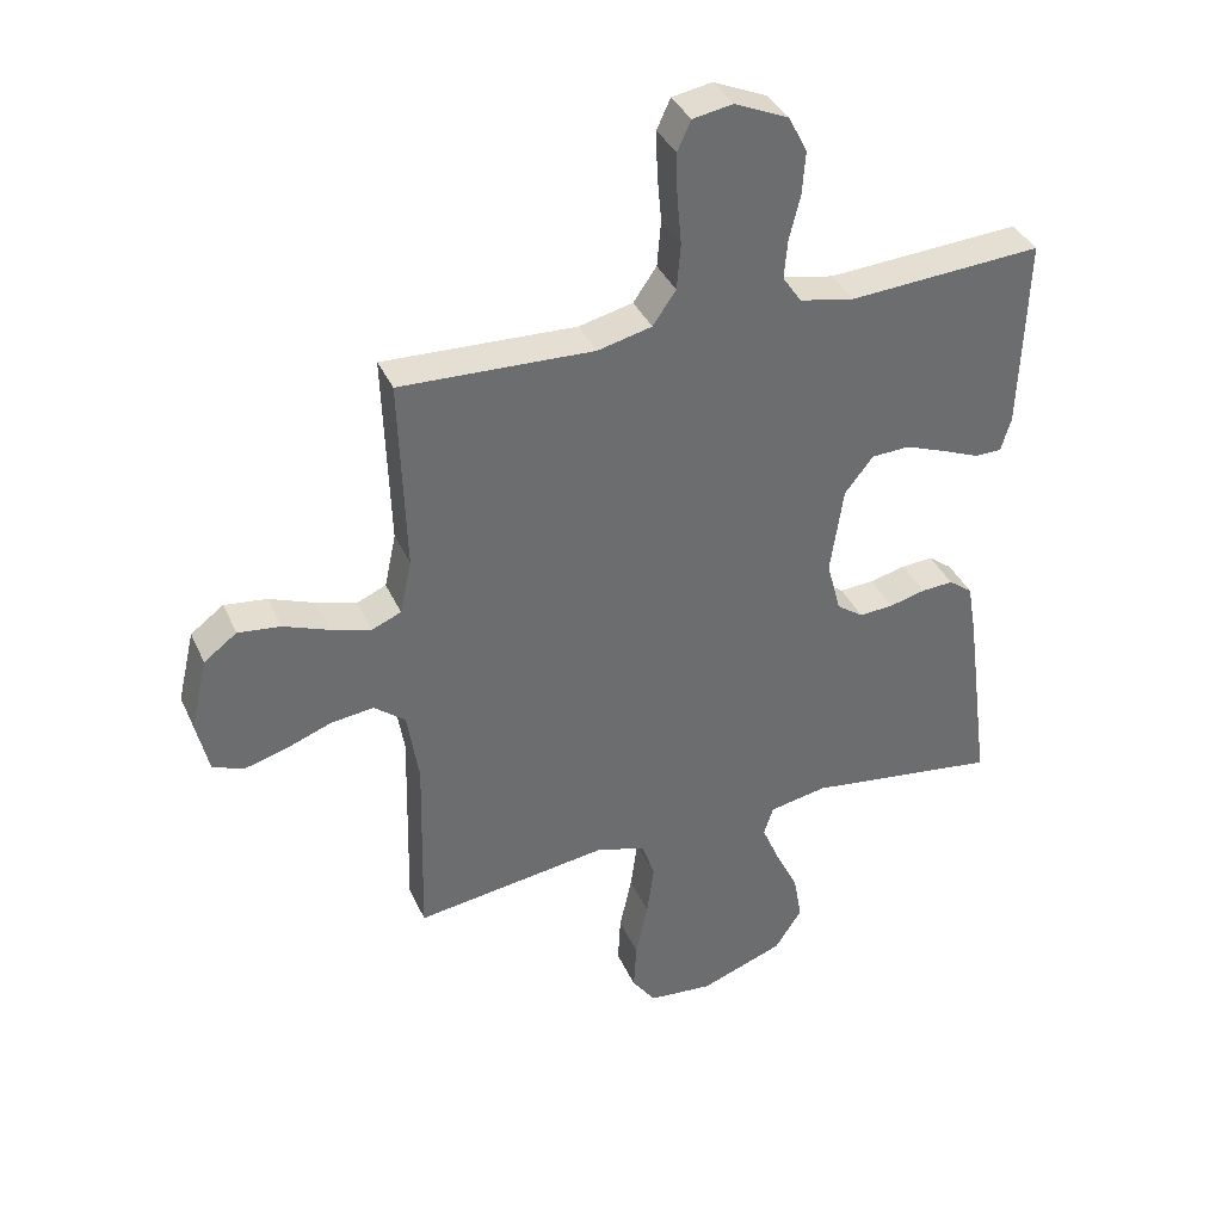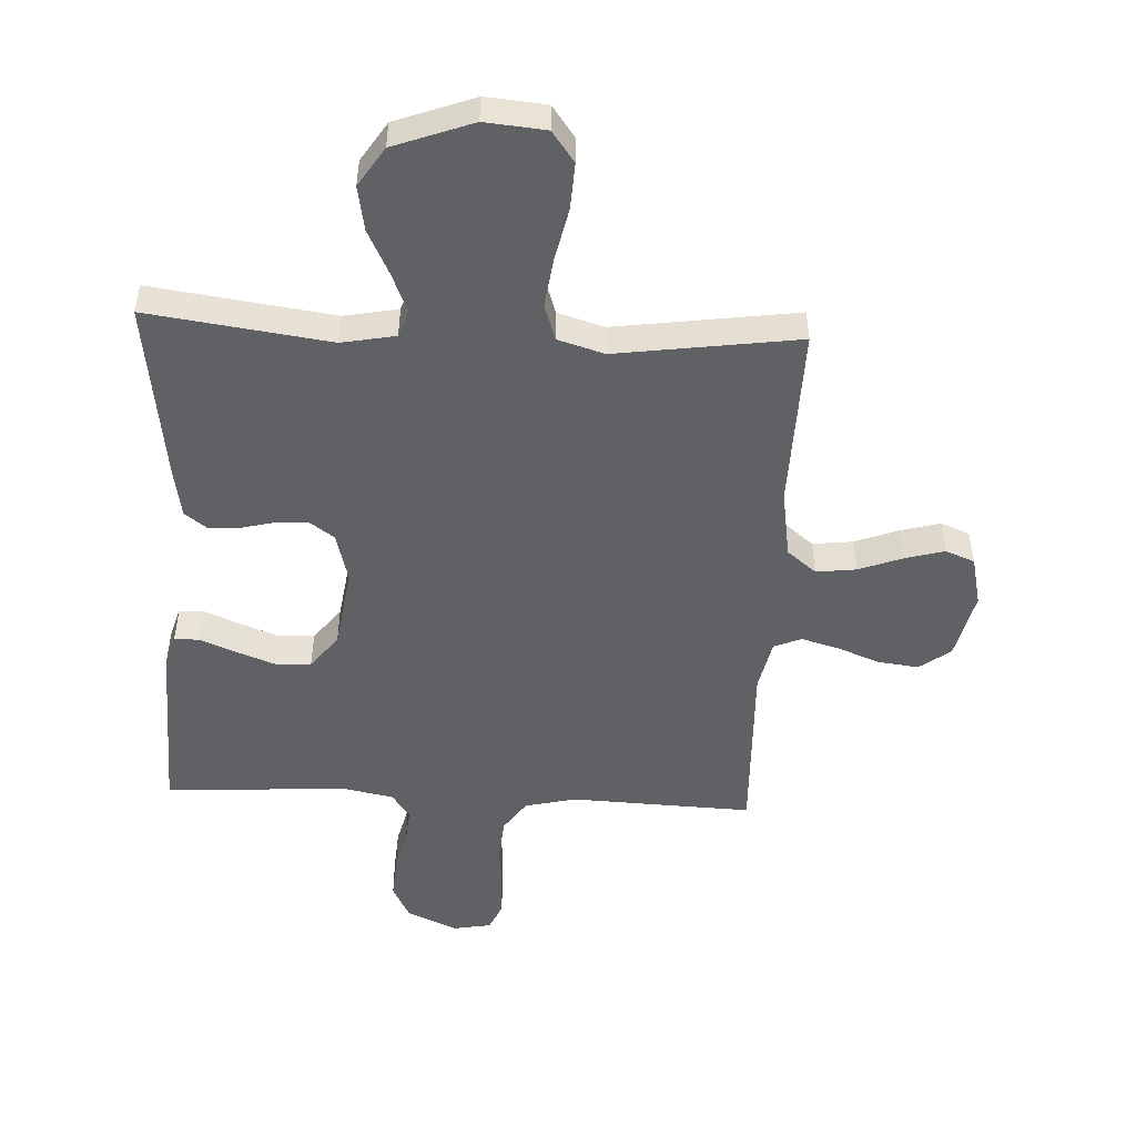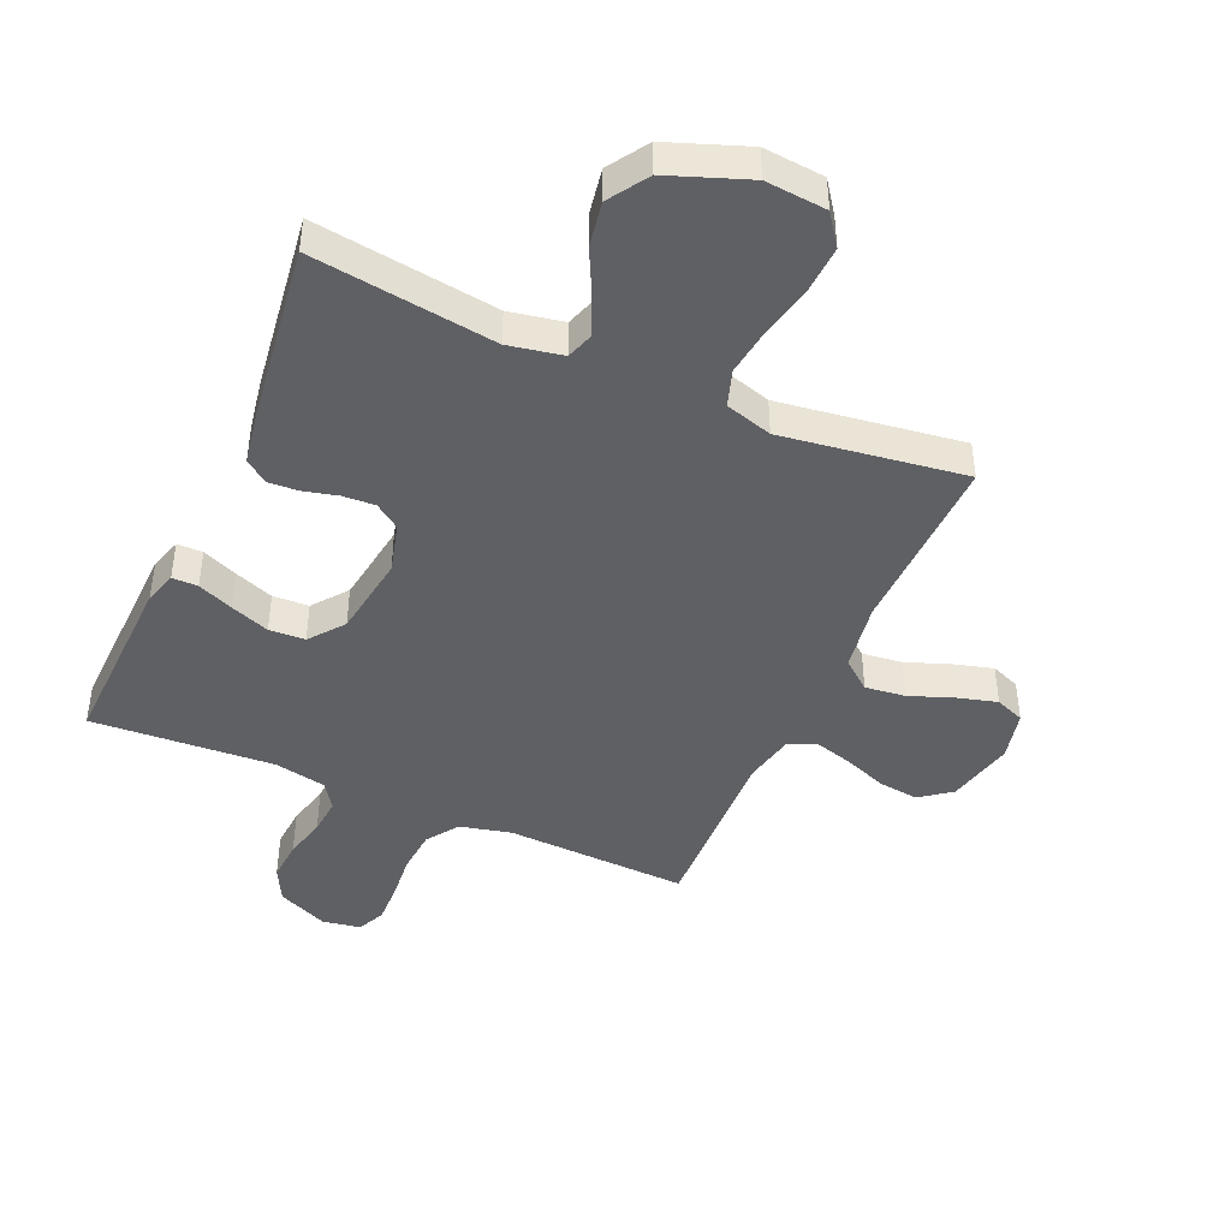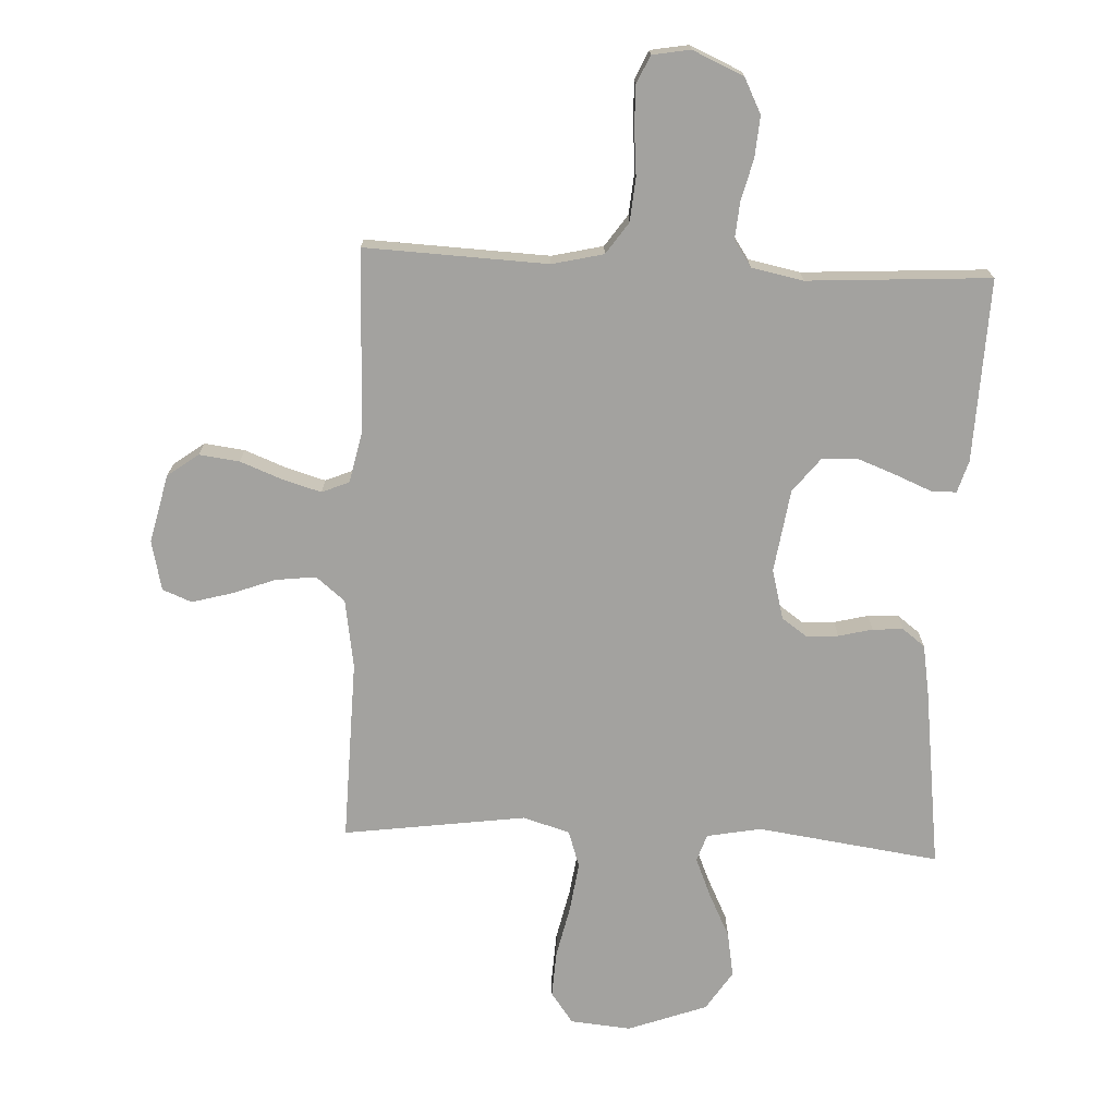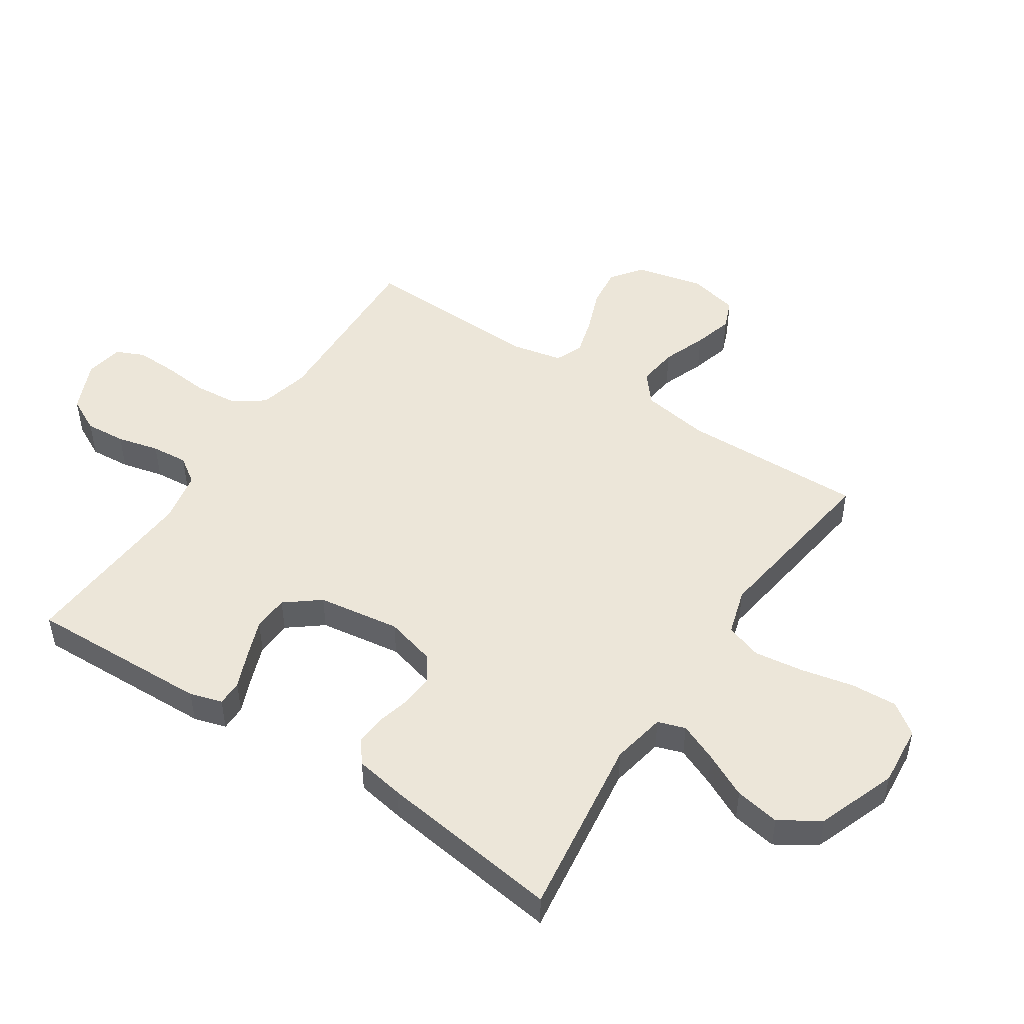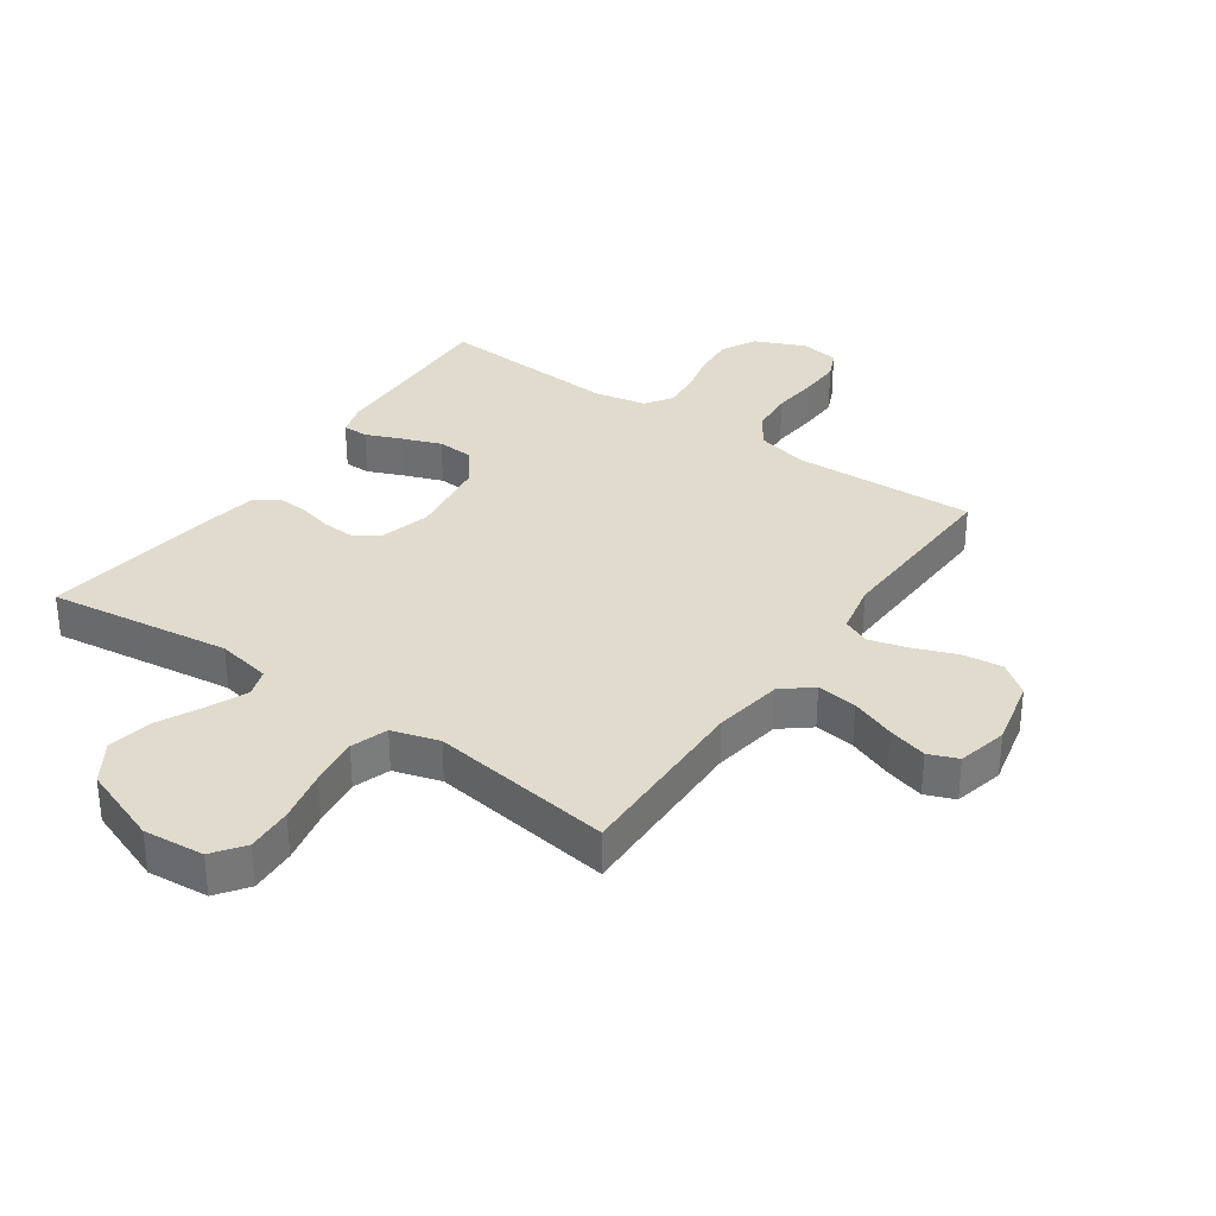
<metadata>
{"format":"obj","ext":"obj","renderer":"f3d","projection":"perspective","resolution":1024,"background":"white","views":[{"elev":37.5,"azim":-22.3,"up":"+Z"},{"elev":-49.7,"azim":177.2,"up":"+Y"},{"elev":-43.8,"azim":156.3,"up":"+Y"},{"elev":-72.5,"azim":-2.8,"up":"+Y"},{"elev":48.9,"azim":123.5,"up":"+Y"},{"elev":33.2,"azim":-145.0,"up":"+Y"}]}
</metadata>
<code>
v 0.5 0.07 -0.5
v 0.2 0.07 -0.459
v 0.111 0.07 -0.476
v 0.096 0.07 -0.521
v 0.123 0.07 -0.585
v 0.159 0.07 -0.658
v 0.172 0.07 -0.732
v 0.13 0.07 -0.797
v 0 0.07 -0.845
v -0.1 0.07 -0.836
v -0.137 0.07 -0.785
v -0.133 0.07 -0.709
v -0.114 0.07 -0.622
v -0.103 0.07 -0.541
v -0.123 0.07 -0.481
v -0.2 0.07 -0.458
v -0.5 0.07 -0.5
v -0.493 0.07 -0.2
v -0.511 0.07 -0.087
v -0.559 0.07 -0.048
v -0.625 0.07 -0.056
v -0.697 0.07 -0.083
v -0.762 0.07 -0.101
v -0.81 0.07 -0.082
v -0.829 0.07 0
v -0.803 0.07 0.112
v -0.752 0.07 0.15
v -0.686 0.07 0.142
v -0.616 0.07 0.115
v -0.553 0.07 0.097
v -0.508 0.07 0.116
v -0.49 0.07 0.2
v -0.5 0.07 0.5
v -0.2 0.07 0.488
v -0.116 0.07 0.508
v -0.08 0.07 0.56
v -0.074 0.07 0.631
v -0.081 0.07 0.706
v -0.083 0.07 0.774
v -0.062 0.07 0.82
v 0 0.07 0.831
v 0.084 0.07 0.794
v 0.113 0.07 0.737
v 0.108 0.07 0.67
v 0.091 0.07 0.601
v 0.086 0.07 0.541
v 0.115 0.07 0.498
v 0.2 0.07 0.481
v 0.5 0.07 0.5
v 0.49 0.07 0.2
v 0.474 0.07 0.147
v 0.432 0.07 0.147
v 0.374 0.07 0.171
v 0.31 0.07 0.195
v 0.251 0.07 0.192
v 0.207 0.07 0.136
v 0.187 0.07 0
v 0.209 0.07 -0.082
v 0.25 0.07 -0.111
v 0.303 0.07 -0.108
v 0.359 0.07 -0.094
v 0.409 0.07 -0.091
v 0.446 0.07 -0.119
v 0.46 0.07 -0.2
v 0.5 0 -0.5
v 0.2 0 -0.459
v 0.111 0 -0.476
v 0.096 0 -0.521
v 0.123 0 -0.585
v 0.159 0 -0.658
v 0.172 0 -0.732
v 0.13 0 -0.797
v 0 0 -0.845
v -0.1 0 -0.836
v -0.137 0 -0.785
v -0.133 0 -0.709
v -0.114 0 -0.622
v -0.103 0 -0.541
v -0.123 0 -0.481
v -0.2 0 -0.458
v -0.5 0 -0.5
v -0.493 0 -0.2
v -0.511 0 -0.087
v -0.559 0 -0.048
v -0.625 0 -0.056
v -0.697 0 -0.083
v -0.762 0 -0.101
v -0.81 0 -0.082
v -0.829 0 0
v -0.803 0 0.112
v -0.752 0 0.15
v -0.686 0 0.142
v -0.616 0 0.115
v -0.553 0 0.097
v -0.508 0 0.116
v -0.49 0 0.2
v -0.5 0 0.5
v -0.2 0 0.488
v -0.116 0 0.508
v -0.08 0 0.56
v -0.074 0 0.631
v -0.081 0 0.706
v -0.083 0 0.774
v -0.062 0 0.82
v 0 0 0.831
v 0.084 0 0.794
v 0.113 0 0.737
v 0.108 0 0.67
v 0.091 0 0.601
v 0.086 0 0.541
v 0.115 0 0.498
v 0.2 0 0.481
v 0.5 0 0.5
v 0.49 0 0.2
v 0.474 0 0.147
v 0.432 0 0.147
v 0.374 0 0.171
v 0.31 0 0.195
v 0.251 0 0.192
v 0.207 0 0.136
v 0.187 0 0
v 0.209 0 -0.082
v 0.25 0 -0.111
v 0.303 0 -0.108
v 0.359 0 -0.094
v 0.409 0 -0.091
v 0.446 0 -0.119
v 0.46 0 -0.2
f 64 1 2
f 63 64 2
f 62 63 2
f 61 62 2
f 60 61 2
f 59 60 2 3
f 58 59 3
f 57 58 3 4
f 56 57 4
f 51 52 53
f 50 51 53
f 49 50 53
f 48 49 53
f 47 48 53 54
f 46 47 54 55
f 43 44 45
f 42 43 45
f 41 42 45
f 40 41 45
f 39 40 45
f 38 39 45
f 37 38 45
f 36 37 45 46
f 46 55 56
f 36 46 56
f 35 36 56
f 32 33 34
f 35 56 4
f 34 35 4
f 32 34 4
f 31 32 4
f 27 28 29
f 26 27 29
f 25 26 29
f 24 25 29
f 23 24 29
f 22 23 29
f 21 22 29
f 20 21 29 30
f 16 17 18
f 15 16 18 19
f 11 12 13
f 10 11 13
f 9 10 13
f 8 9 13
f 7 8 13
f 6 7 13
f 5 6 13
f 5 13 14
f 31 4 5
f 30 31 5
f 20 30 5
f 19 20 5
f 5 14 15
f 5 15 19
f 66 65 128
f 66 128 127
f 66 127 126
f 66 126 125
f 66 125 124
f 67 66 124 123
f 67 123 122
f 68 67 122 121
f 68 121 120
f 117 116 115
f 117 115 114
f 117 114 113
f 117 113 112
f 118 117 112 111
f 119 118 111 110
f 109 108 107
f 109 107 106
f 109 106 105
f 109 105 104
f 109 104 103
f 109 103 102
f 109 102 101
f 110 109 101 100
f 120 119 110
f 120 110 100
f 120 100 99
f 98 97 96
f 68 120 99
f 68 99 98
f 68 98 96
f 68 96 95
f 93 92 91
f 93 91 90
f 93 90 89
f 93 89 88
f 93 88 87
f 93 87 86
f 93 86 85
f 94 93 85 84
f 82 81 80
f 83 82 80 79
f 77 76 75
f 77 75 74
f 77 74 73
f 77 73 72
f 77 72 71
f 77 71 70
f 77 70 69
f 78 77 69
f 69 68 95
f 69 95 94
f 69 94 84
f 69 84 83
f 79 78 69
f 83 79 69
f 1 65 66 2
f 2 66 67 3
f 3 67 68 4
f 4 68 69 5
f 5 69 70 6
f 6 70 71 7
f 7 71 72 8
f 8 72 73 9
f 9 73 74 10
f 10 74 75 11
f 11 75 76 12
f 12 76 77 13
f 13 77 78 14
f 14 78 79 15
f 15 79 80 16
f 16 80 81 17
f 17 81 82 18
f 18 82 83 19
f 19 83 84 20
f 20 84 85 21
f 21 85 86 22
f 22 86 87 23
f 23 87 88 24
f 24 88 89 25
f 25 89 90 26
f 26 90 91 27
f 27 91 92 28
f 28 92 93 29
f 29 93 94 30
f 30 94 95 31
f 31 95 96 32
f 32 96 97 33
f 33 97 98 34
f 34 98 99 35
f 35 99 100 36
f 36 100 101 37
f 37 101 102 38
f 38 102 103 39
f 39 103 104 40
f 40 104 105 41
f 41 105 106 42
f 42 106 107 43
f 43 107 108 44
f 44 108 109 45
f 45 109 110 46
f 46 110 111 47
f 47 111 112 48
f 48 112 113 49
f 49 113 114 50
f 50 114 115 51
f 51 115 116 52
f 52 116 117 53
f 53 117 118 54
f 54 118 119 55
f 55 119 120 56
f 56 120 121 57
f 57 121 122 58
f 58 122 123 59
f 59 123 124 60
f 60 124 125 61
f 61 125 126 62
f 62 126 127 63
f 63 127 128 64
f 64 128 65 1

</code>
